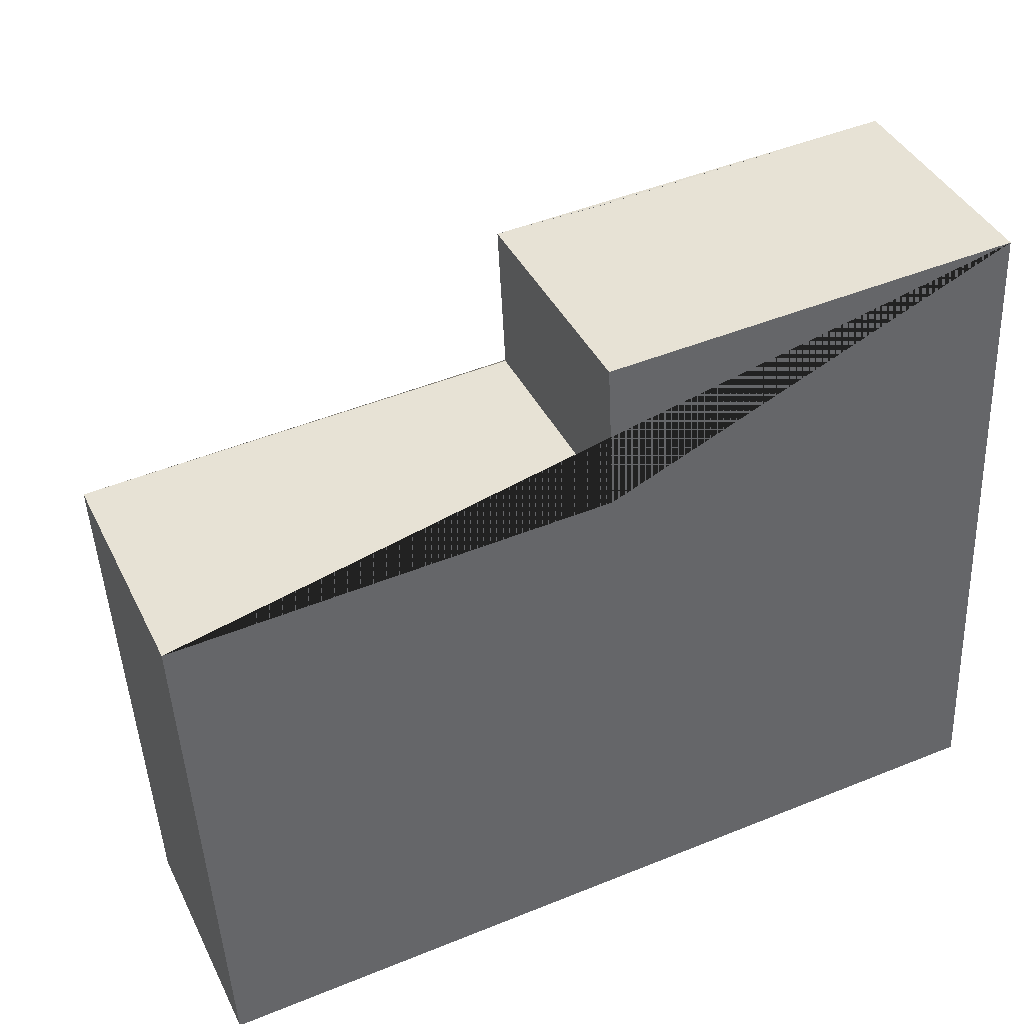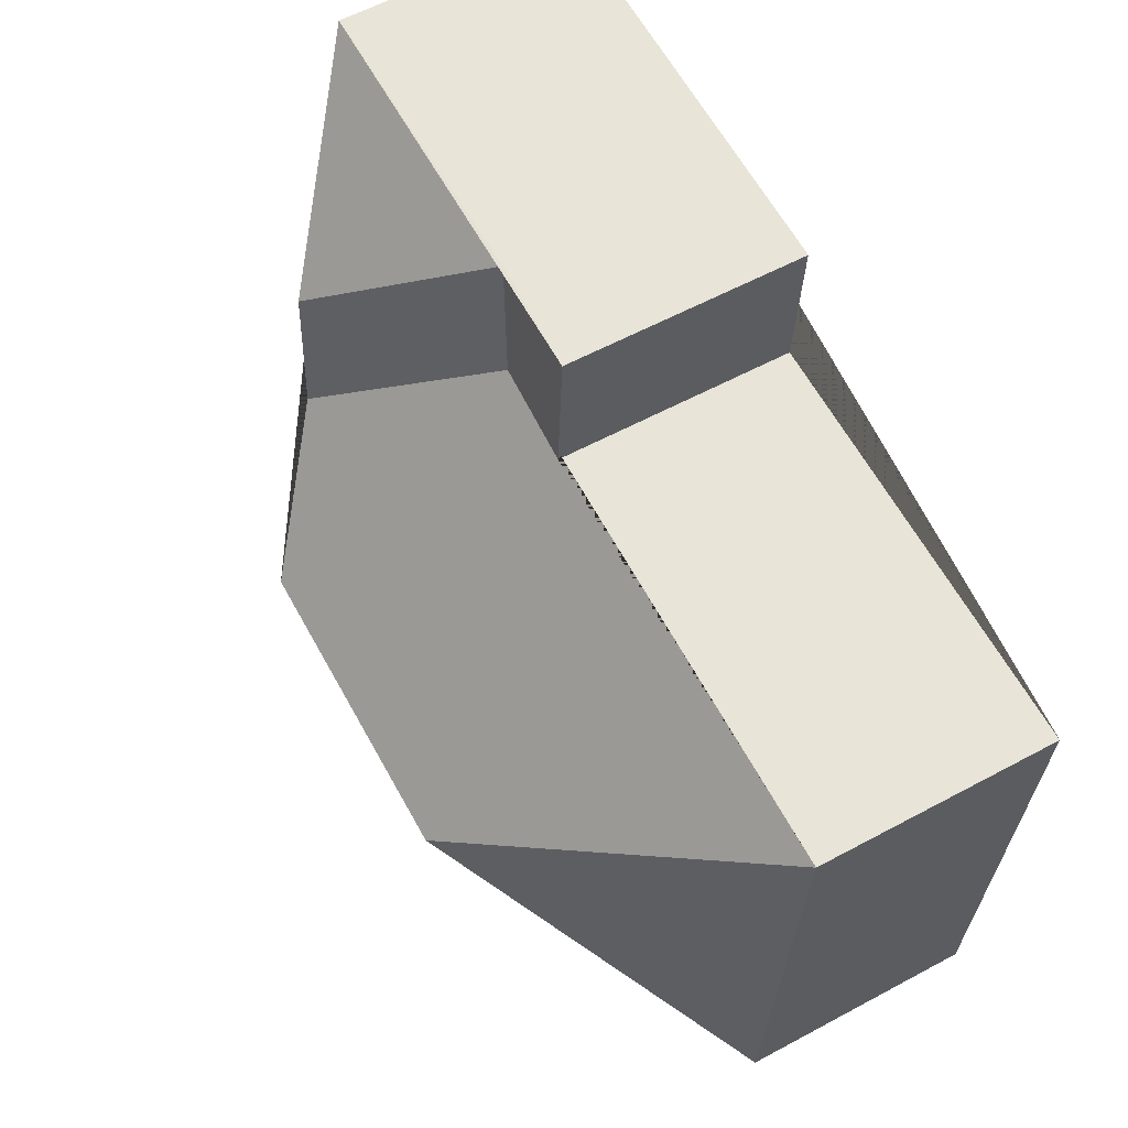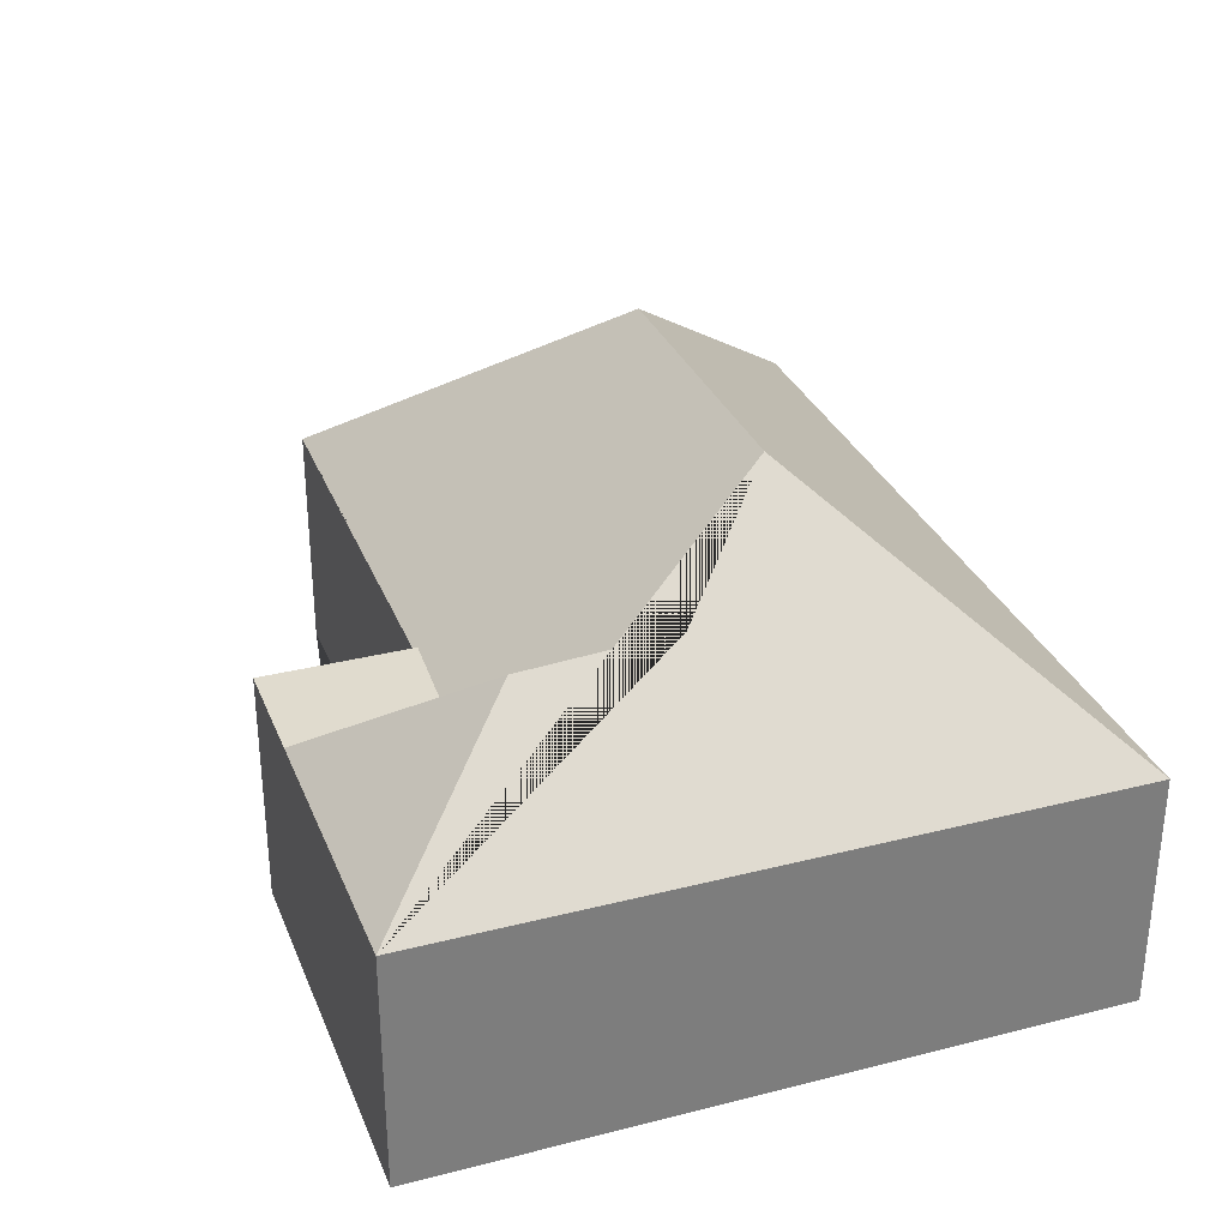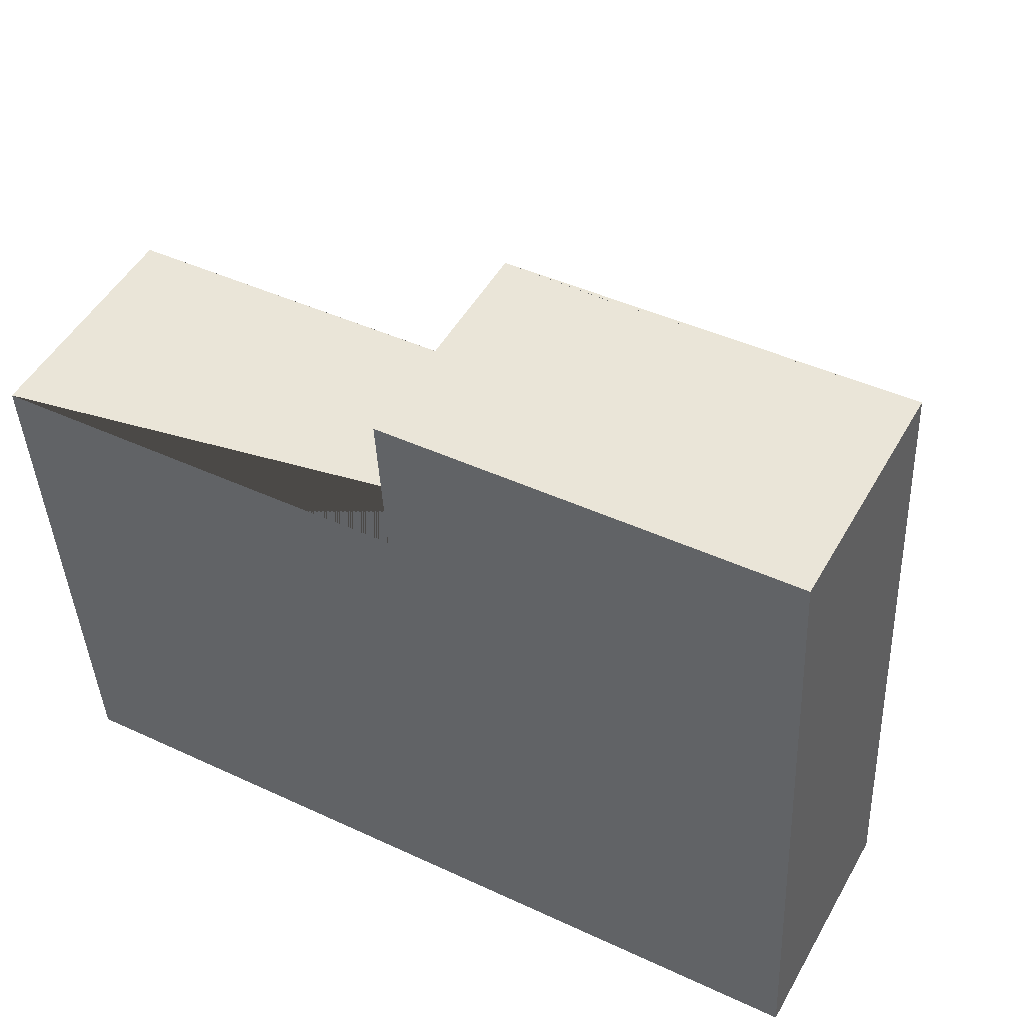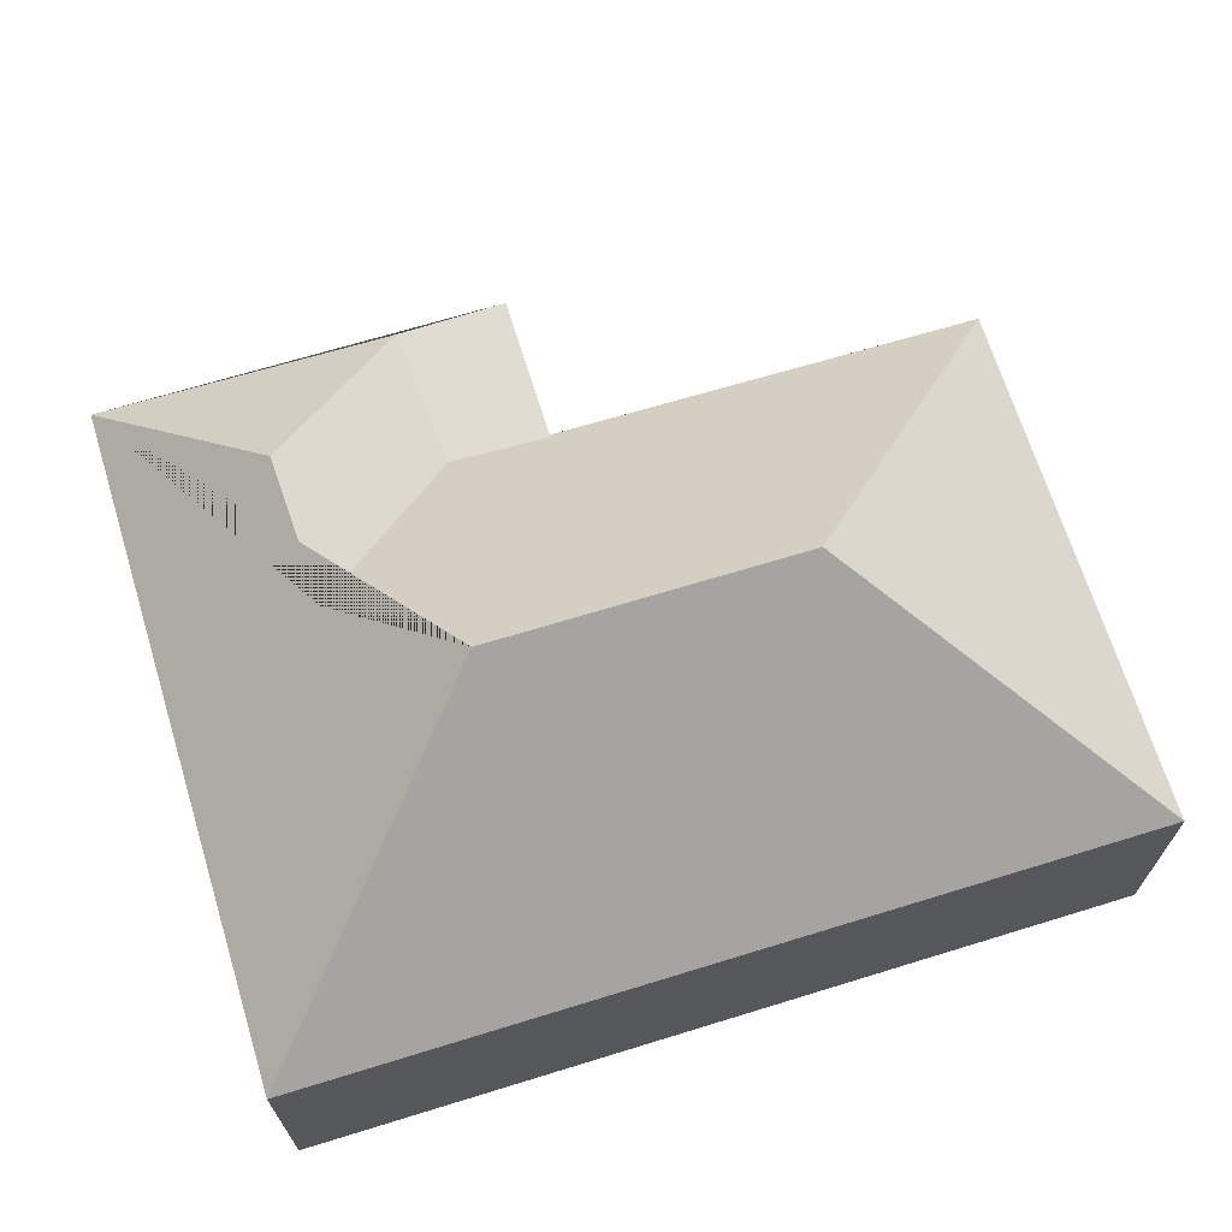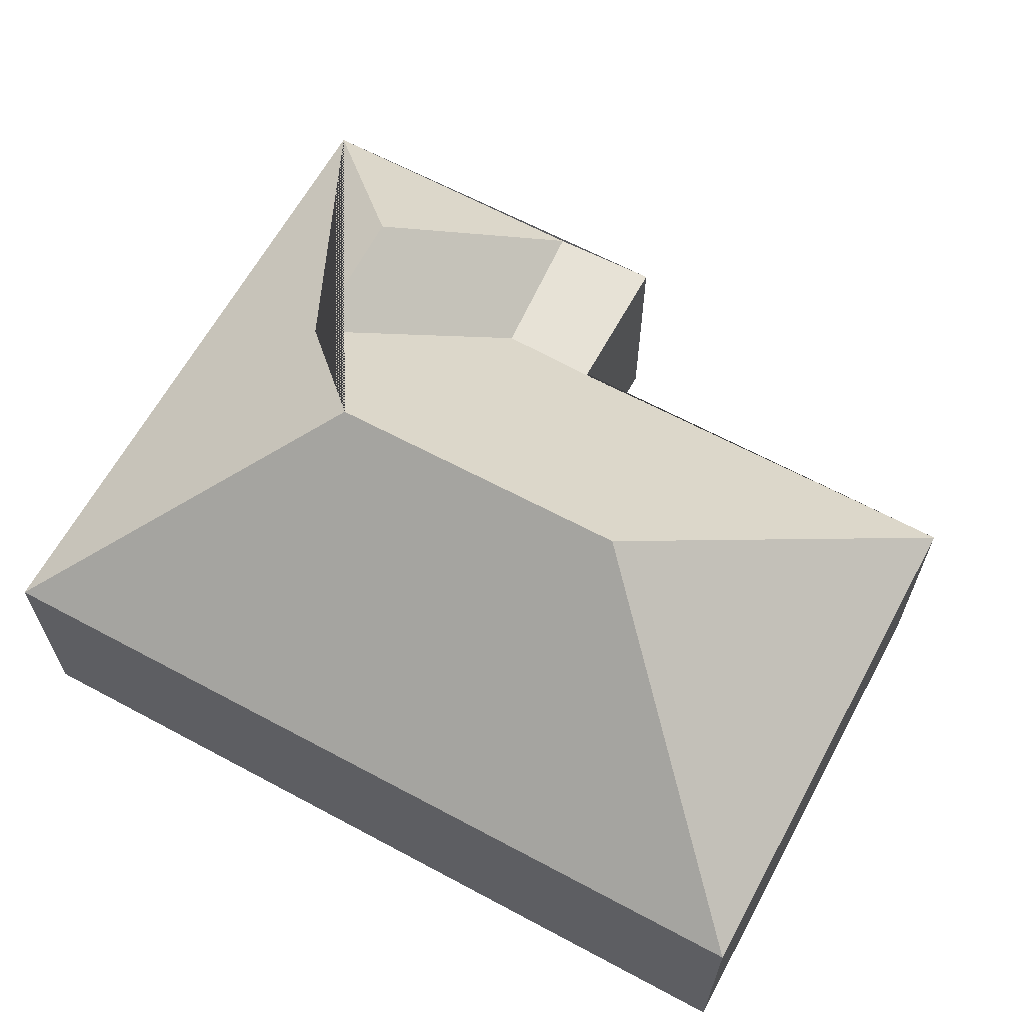
<metadata>
{"format":"obj","ext":"obj","renderer":"f3d","projection":"perspective","resolution":1024,"background":"white","views":[{"elev":40.4,"azim":-24.4,"up":"+Z"},{"elev":59.3,"azim":-118.9,"up":"+Z"},{"elev":31.4,"azim":67.2,"up":"+Y"},{"elev":49.6,"azim":28.7,"up":"+Z"},{"elev":67.8,"azim":159.9,"up":"+Y"},{"elev":63.7,"azim":-154.5,"up":"+Y"}]}
</metadata>
<code>
o CG10_500_037058_0026
v 278.1 75 -11.83
v 289.3 75 -227.3
v 232.5 114.8 -63.64
v 233.2 116.3 -112.6
v 200.4 145 -149.5
v 183.2 73.72 -16.67
v 182.2 73.85 -63.14
v 148.4 75 -18.56
v 150.9 75 -66.19
v 104 145 -154.4
v 23.4 75 -241
v 14.69 75 -73.29
v 278.1 0 -11.83
v 289.3 0 -227.3
v 23.4 0 -241
v 14.69 0 -73.29
v 150.9 0 -66.19
v 148.4 0 -18.56
f 6 1 3
f 1 3 4 5 2
f 10 5 2 11
f 11 10 12
f 12 9 7 4 5 10
f 6 7 4 3
f 9 7 6 8
f 8 6 1
f 13 14 15 16 17 18
f 1 13 14 2
f 2 14 15 11
f 11 15 16 12
f 12 16 17 9
f 9 17 18 8
f 8 18 13 1

</code>
